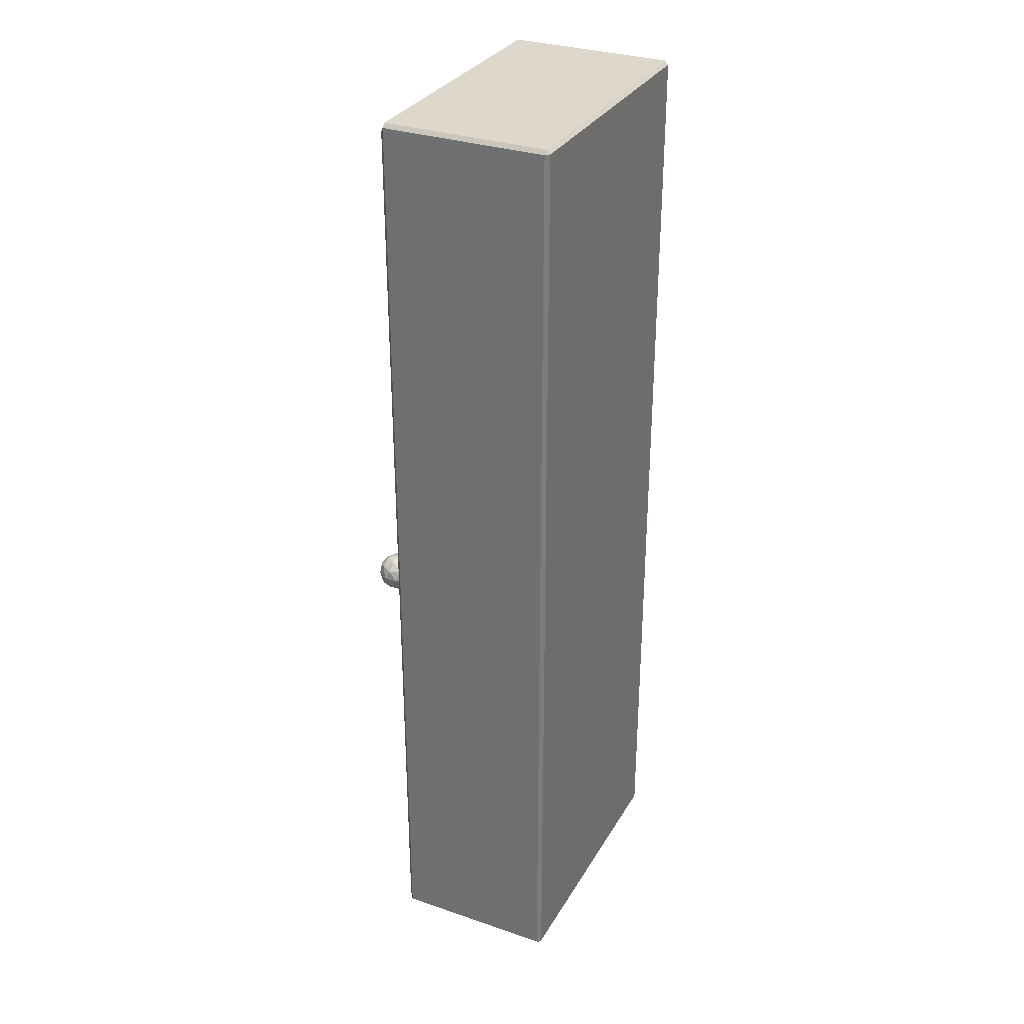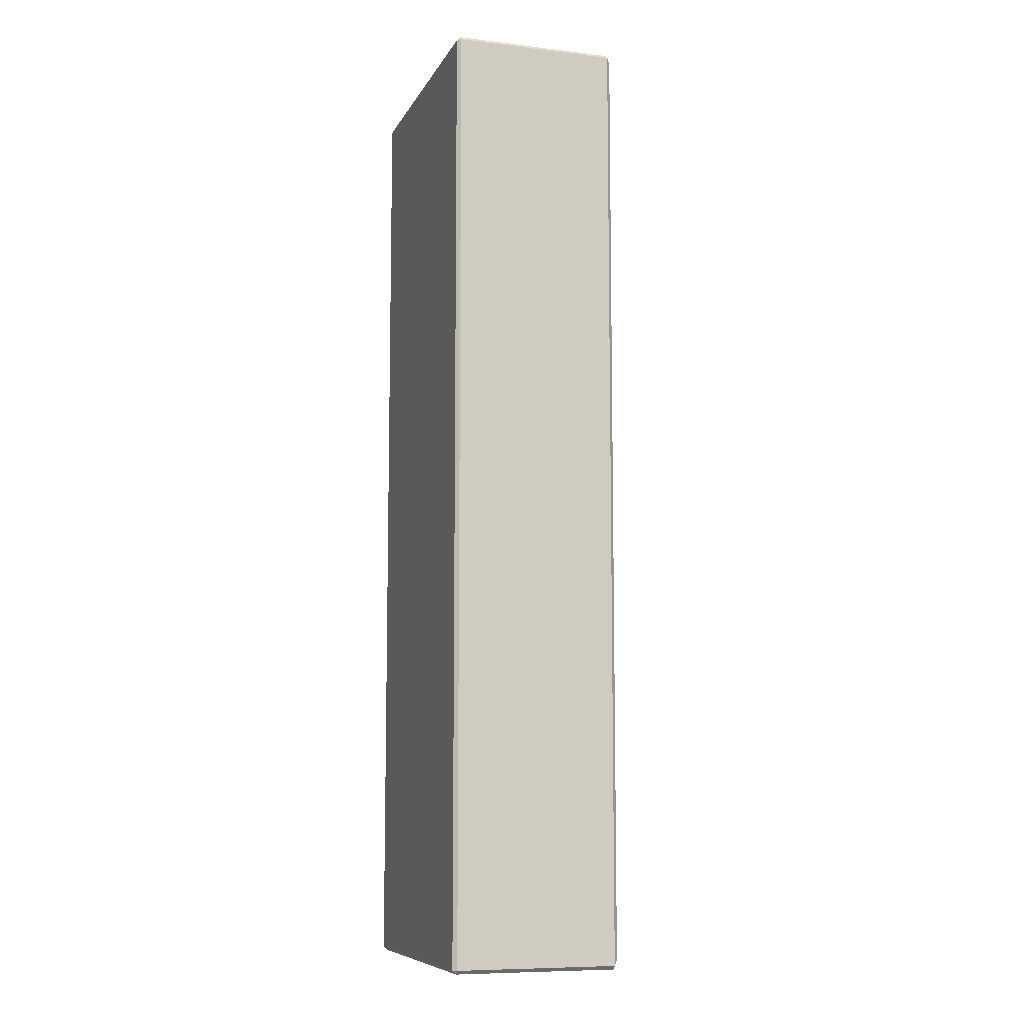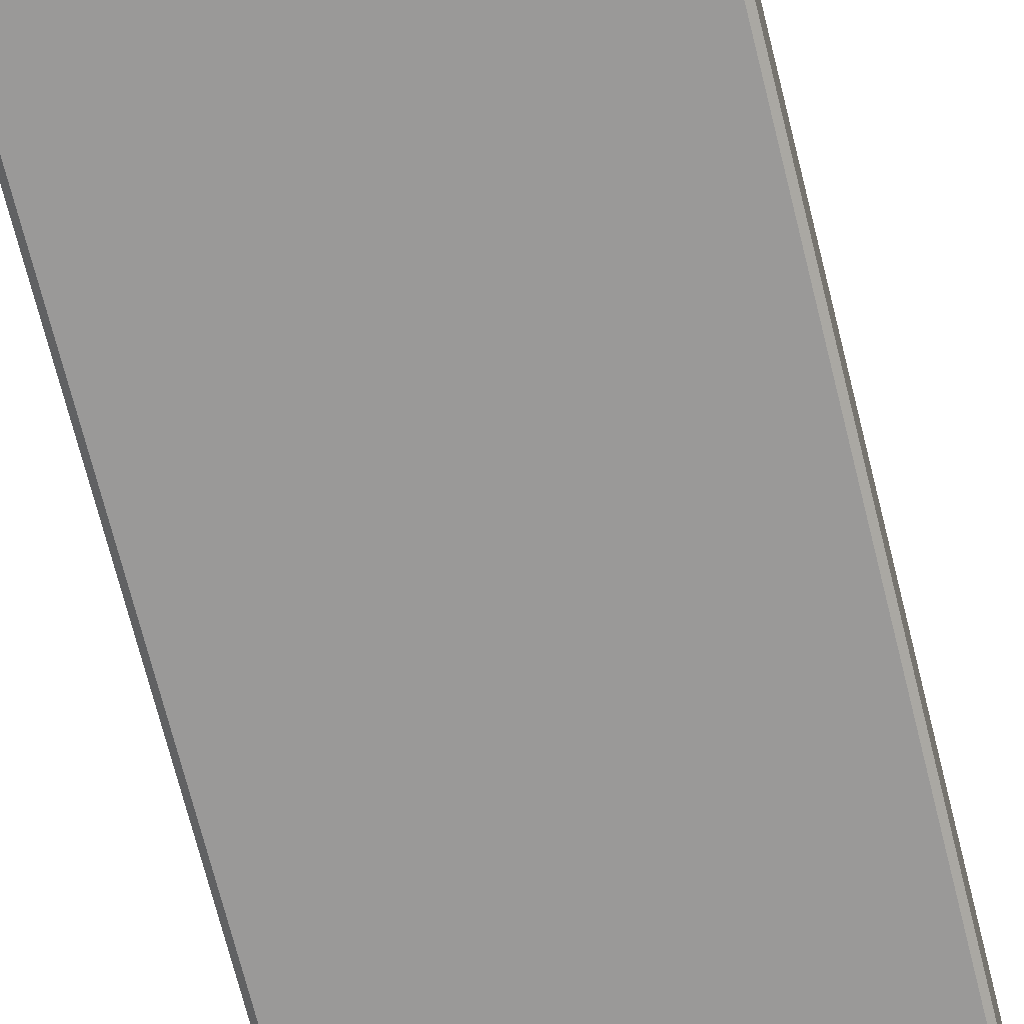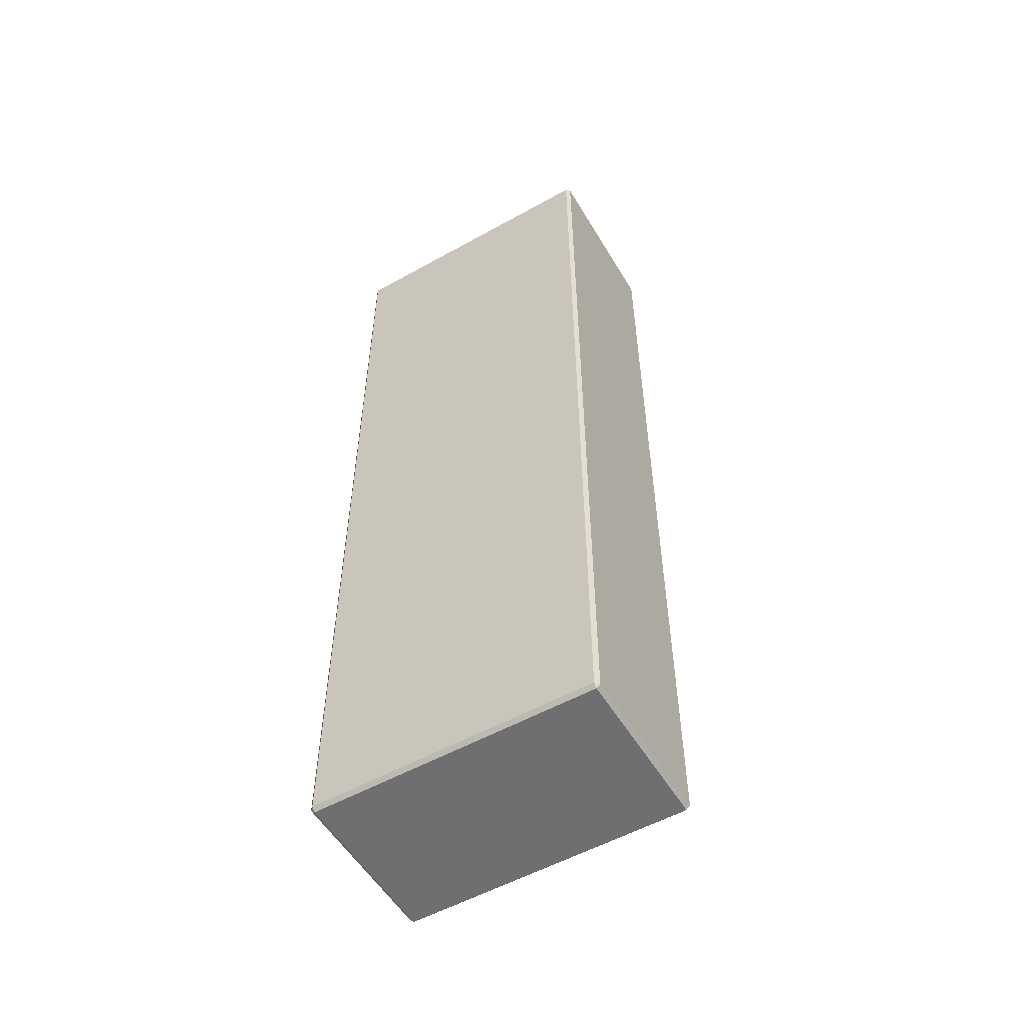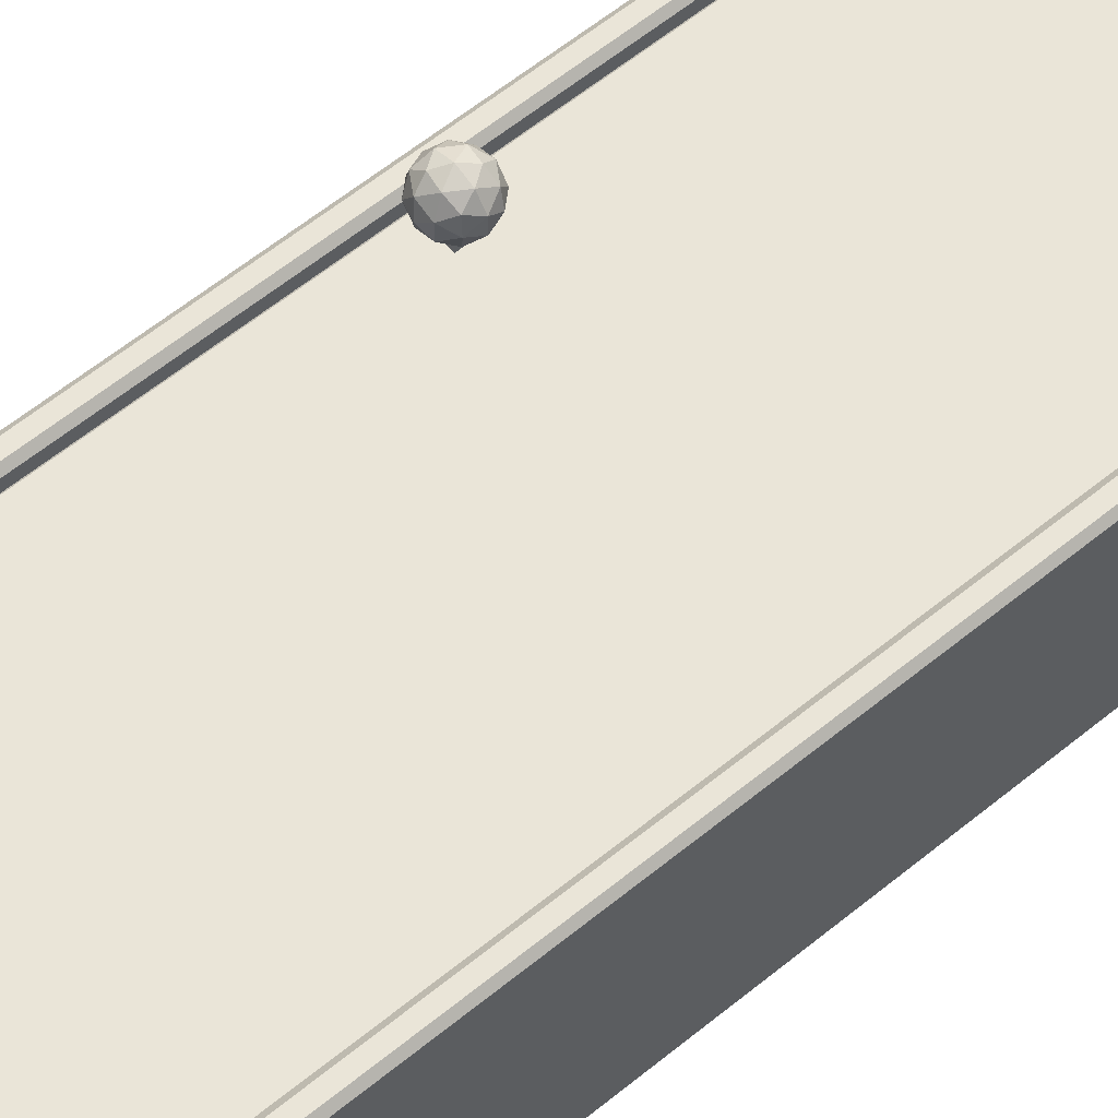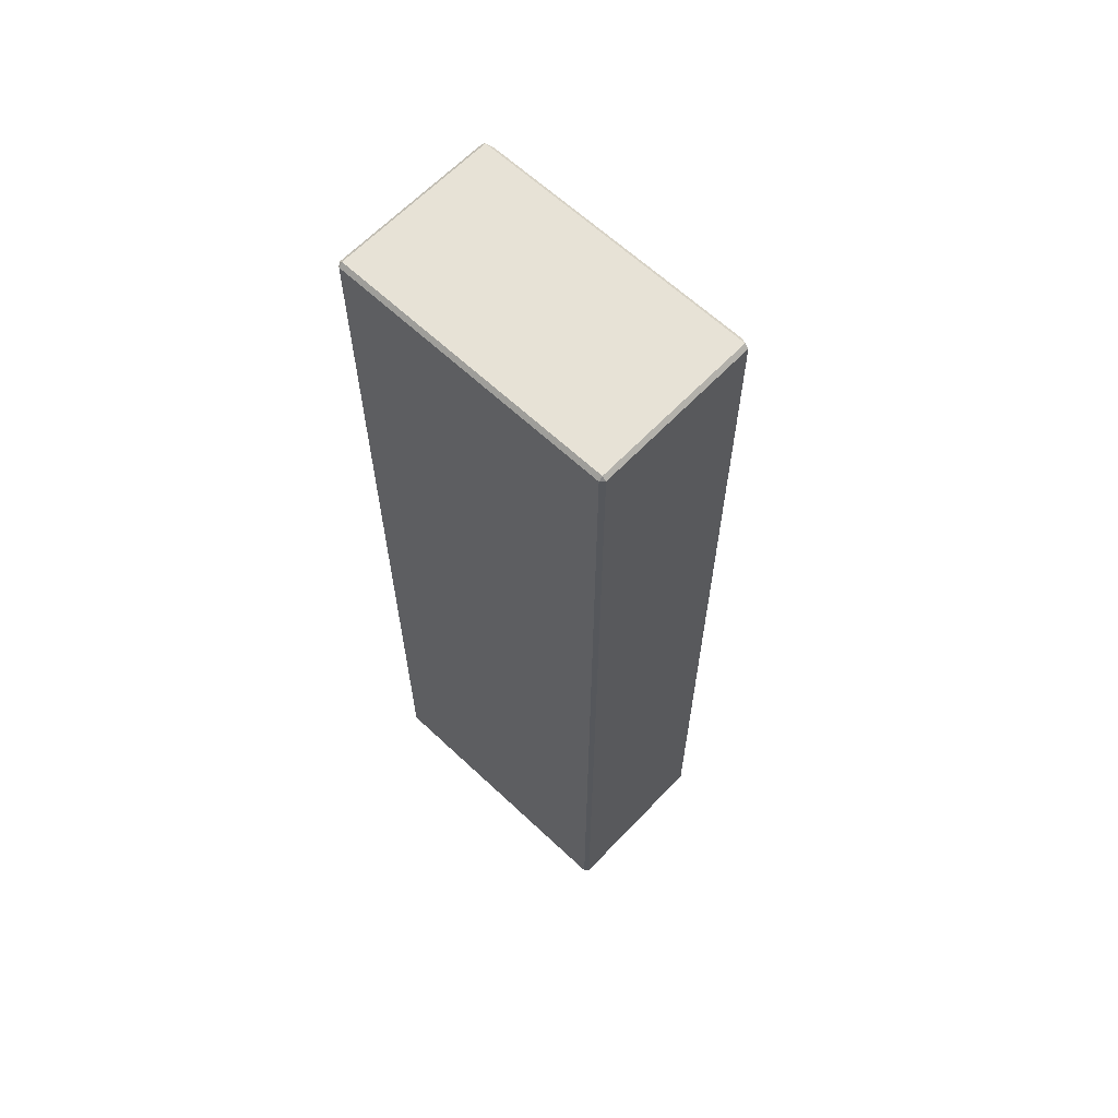
<metadata>
{"format":"obj","ext":"obj","renderer":"f3d","projection":"perspective","resolution":1024,"background":"white","views":[{"elev":31.5,"azim":115.7,"up":"+Y"},{"elev":-8.7,"azim":-107.6,"up":"+Y"},{"elev":-69.1,"azim":-166.1,"up":"+Z"},{"elev":-54.7,"azim":-149.5,"up":"+Y"},{"elev":59.5,"azim":-130.1,"up":"+Z"},{"elev":63.3,"azim":-136.5,"up":"+Y"}]}
</metadata>
<code>
o Shelf_A_.001_Cube.009
v -1.745 -5.052 0.4502
v -1.788 -5.077 0.4929
v -1.728 -5.138 0.4929
v -1.703 -5.095 0.4502
v -1.745 5.251 0.4502
v -1.703 5.294 0.4502
v -1.728 5.337 0.4929
v -1.788 5.276 0.4929
v -1.886 -5.279 -1.379
v -1.929 -5.236 -1.379
v -1.886 -5.236 -1.422
v -1.886 5.478 -1.379
v -1.886 5.435 -1.422
v -1.929 5.435 -1.379
v 1.151 -5.052 0.4502
v 1.108 -5.095 0.4502
v 1.133 -5.138 0.4929
v 1.193 -5.077 0.4929
v 1.151 5.251 0.4502
v 1.193 5.276 0.4929
v 1.133 5.337 0.4929
v 1.108 5.294 0.4502
v 1.292 -5.279 -1.379
v 1.292 -5.236 -1.422
v 1.334 -5.236 -1.379
v 1.292 5.478 -1.379
v 1.334 5.435 -1.379
v 1.292 5.435 -1.422
v -1.886 -5.279 0.4502
v -1.826 -5.236 0.4929
v -1.886 -5.176 0.4929
v -1.929 -5.236 0.4502
v -1.886 5.375 0.4929
v -1.826 5.435 0.4929
v -1.886 5.478 0.4502
v -1.929 5.435 0.4502
v 1.292 5.478 0.4502
v 1.231 5.435 0.4929
v 1.292 5.375 0.4929
v 1.334 5.435 0.4502
v 1.292 -5.279 0.4502
v 1.334 -5.236 0.4502
v 1.292 -5.176 0.4929
v 1.231 -5.236 0.4929
v -1.745 -5.052 -1.114
v -1.703 -5.095 -1.114
v -1.703 -5.052 -1.157
v -1.745 5.251 -1.114
v -1.703 5.251 -1.157
v -1.703 5.294 -1.114
v 1.151 5.251 -1.114
v 1.108 5.294 -1.114
v 1.108 5.251 -1.157
v 1.151 -5.052 -1.114
v 1.108 -5.052 -1.157
v 1.108 -5.095 -1.114
v -1.703 2.856 0.2061
v -1.703 2.899 0.1634
v -1.745 2.856 0.1634
v 1.108 2.856 0.2061
v 1.151 2.856 0.1634
v 1.108 2.899 0.1634
v -1.703 2.856 -1.157
v -1.745 2.856 -1.114
v -1.703 2.899 -1.114
v 1.108 2.856 -1.157
v 1.108 2.899 -1.114
v 1.151 2.856 -1.114
v 1.108 2.762 0.2061
v 1.108 2.719 0.1634
v 1.151 2.762 0.1634
v -1.703 2.762 0.2061
v -1.745 2.762 0.1634
v -1.703 2.719 0.1634
v 1.108 2.762 -1.157
v 1.151 2.762 -1.114
v 1.108 2.719 -1.114
v -1.703 2.762 -1.157
v -1.703 2.719 -1.114
v -1.745 2.762 -1.114
v -1.703 0.1269 0.2061
v -1.703 0.1696 0.1634
v -1.745 0.1269 0.1634
v 1.108 0.1269 0.2061
v 1.151 0.1269 0.1634
v 1.108 0.1696 0.1634
v -1.703 0.1269 -1.157
v -1.745 0.1269 -1.114
v -1.703 0.1696 -1.114
v 1.108 0.1269 -1.157
v 1.108 0.1696 -1.114
v 1.151 0.1269 -1.114
v 1.108 0.0324 0.2061
v 1.108 -0.0103 0.1634
v 1.151 0.0324 0.1634
v -1.703 0.0324 0.2061
v -1.745 0.0324 0.1634
v -1.703 -0.0103 0.1634
v 1.108 0.0324 -1.157
v 1.151 0.0324 -1.114
v 1.108 -0.0103 -1.114
v -1.703 0.0324 -1.157
v -1.703 -0.0103 -1.114
v -1.745 0.0324 -1.114
v -1.703 -2.445 0.2061
v -1.703 -2.402 0.1634
v -1.745 -2.445 0.1634
v 1.108 -2.445 0.2061
v 1.151 -2.445 0.1634
v 1.108 -2.402 0.1634
v -1.703 -2.445 -1.157
v -1.745 -2.445 -1.114
v -1.703 -2.402 -1.114
v 1.108 -2.445 -1.157
v 1.108 -2.402 -1.114
v 1.151 -2.445 -1.114
v 1.108 -2.54 0.2061
v 1.108 -2.582 0.1634
v 1.151 -2.54 0.1634
v -1.703 -2.54 0.2061
v -1.745 -2.54 0.1634
v -1.703 -2.582 0.1634
v 1.108 -2.54 -1.157
v 1.151 -2.54 -1.114
v 1.108 -2.582 -1.114
v -1.703 -2.54 -1.157
v -1.703 -2.582 -1.114
v -1.745 -2.54 -1.114
f 11 13 28 24
f 26 12 35 37
f 55 53 49 47
f 22 6 50 52
f 32 36 14 10
f 15 19 51 54
f 4 16 56 46
f 25 27 40 42
f 5 1 45 48
f 9 23 41 29
f 60 57 72 69
f 7 21 38 34
f 20 18 43 39
f 17 3 30 44
f 59 64 80 73
f 84 81 96 93
f 68 61 71 76
f 62 67 65 58
f 63 66 75 78
f 70 74 79 77
f 83 88 104 97
f 108 105 120 117
f 92 85 95 100
f 86 91 89 82
f 87 90 99 102
f 94 98 103 101
f 107 112 128 121
f 116 109 119 124
f 110 115 113 106
f 111 114 123 126
f 118 122 127 125
f 1 2 3 4
f 5 6 7 8
f 9 10 11
f 12 13 14
f 15 16 17 18
f 19 20 21 22
f 23 24 25
f 26 27 28
f 29 30 31 32
f 33 34 35 36
f 37 38 39 40
f 41 42 43 44
f 45 46 47
f 48 49 50
f 51 52 53
f 54 55 56
f 57 58 59
f 60 61 62
f 63 64 65
f 66 67 68
f 69 70 71
f 72 73 74
f 75 76 77
f 78 79 80
f 81 82 83
f 84 85 86
f 87 88 89
f 90 91 92
f 93 94 95
f 96 97 98
f 99 100 101
f 102 103 104
f 105 106 107
f 108 109 110
f 111 112 113
f 114 115 116
f 117 118 119
f 120 121 122
f 123 124 125
f 126 127 128
f 9 29 32 10
f 31 33 36 32
f 35 12 14 36
f 13 11 10 14
f 23 9 11 24
f 12 26 28 13
f 27 25 24 28
f 41 23 25 42
f 26 37 40 27
f 39 43 42 40
f 29 41 44 30
f 37 35 34 38
f 1 5 8 2
f 19 15 18 20
f 3 17 16 4
f 21 7 6 22
f 30 3 2 31
f 7 34 33 8
f 38 21 20 39
f 17 44 43 18
f 47 49 48 45
f 53 55 54 51
f 46 56 55 47
f 52 50 49 53
f 4 46 45 1
f 50 6 5 48
f 51 19 22 52
f 56 16 15 54
f 62 58 57 60
f 66 63 65 67
f 64 59 58 65
f 67 62 61 68
f 69 72 74 70
f 77 79 78 75
f 79 74 73 80
f 76 71 70 77
f 63 78 80 64
f 72 57 59 73
f 71 61 60 69
f 75 66 68 76
f 86 82 81 84
f 90 87 89 91
f 88 83 82 89
f 91 86 85 92
f 93 96 98 94
f 101 103 102 99
f 103 98 97 104
f 100 95 94 101
f 87 102 104 88
f 96 81 83 97
f 95 85 84 93
f 99 90 92 100
f 110 106 105 108
f 114 111 113 115
f 112 107 106 113
f 115 110 109 116
f 117 120 122 118
f 125 127 126 123
f 127 122 121 128
f 124 119 118 125
f 111 126 128 112
f 120 105 107 121
f 119 109 108 117
f 123 114 116 124
f 2 8 33 31
o Shelf_A_.002_Cube.090
v -1.747 -5.054 0.3845
v -1.734 -5.054 0.3978
v -1.734 -5.068 0.3845
v -1.747 5.272 0.3844
v -1.734 5.285 0.3844
v -1.734 5.272 0.3978
v 1.13 5.272 0.3844
v 1.116 5.272 0.3978
v 1.116 5.285 0.3844
v 1.13 -5.054 0.3845
v 1.116 -5.068 0.3845
v 1.116 -5.054 0.3978
v -1.747 -5.054 0.3109
v -1.734 -5.068 0.3109
v -1.734 -5.054 0.2975
v -1.747 5.272 0.3109
v -1.734 5.272 0.2975
v -1.734 5.285 0.3109
v 1.13 5.272 0.3109
v 1.116 5.285 0.3109
v 1.116 5.272 0.2975
v 1.13 -5.054 0.3109
v 1.116 -5.054 0.2975
v 1.116 -5.068 0.3109
v 0.8928 -0.5644 0.7239
v 1.055 -0.4404 0.8417
v 0.8308 -0.4404 0.9146
v 0.6923 -0.4404 0.7239
v 0.8308 -0.4404 0.5332
v 1.055 -0.4404 0.606
v 0.9548 -0.2399 0.9146
v 0.7306 -0.2399 0.8417
v 0.7306 -0.2399 0.606
v 0.9548 -0.2399 0.5332
v 1.093 -0.2399 0.7239
v 0.8928 -0.116 0.7239
v 0.8564 -0.5309 0.836
v 0.9881 -0.5309 0.7932
v 0.9517 -0.458 0.9052
v 1.083 -0.458 0.7239
v 0.9881 -0.5309 0.6546
v 0.775 -0.5309 0.7239
v 0.7385 -0.458 0.836
v 0.8564 -0.5309 0.6118
v 0.7385 -0.458 0.6118
v 0.9517 -0.458 0.5425
v 1.106 -0.3402 0.7932
v 1.106 -0.3402 0.6546
v 0.8928 -0.3402 0.9481
v 1.025 -0.3402 0.9052
v 0.6796 -0.3402 0.7932
v 0.761 -0.3402 0.9052
v 0.761 -0.3402 0.5425
v 0.6796 -0.3402 0.6546
v 1.025 -0.3402 0.5425
v 0.8928 -0.3402 0.4997
v 1.047 -0.2223 0.836
v 0.8339 -0.2223 0.9052
v 0.7021 -0.2223 0.7239
v 0.8339 -0.2223 0.5425
v 1.047 -0.2223 0.6118
v 0.9292 -0.1495 0.836
v 1.011 -0.1495 0.7239
v 0.7975 -0.1495 0.7932
v 0.7975 -0.1495 0.6546
v 0.9292 -0.1495 0.6118
v 0.8374 -0.3956 0.5486
v 0.8374 -0.2848 0.5486
v 0.8374 -0.3956 0.3581
v 0.8374 -0.2848 0.3581
v 0.9482 -0.3956 0.5486
v 0.9482 -0.2848 0.5486
v 0.9482 -0.3956 0.3581
v 0.9482 -0.2848 0.3581
f 153 166 165
f 154 166 168
f 153 165 170
f 153 170 172
f 153 172 169
f 154 168 175
f 155 167 177
f 156 171 179
f 157 173 181
f 158 174 183
f 154 175 178
f 155 177 180
f 156 179 182
f 157 181 184
f 158 183 176
f 159 185 190
f 160 186 192
f 161 187 193
f 162 188 194
f 163 189 191
f 191 194 164
f 191 189 194
f 189 162 194
f 194 193 164
f 194 188 193
f 188 161 193
f 193 192 164
f 193 187 192
f 187 160 192
f 192 190 164
f 192 186 190
f 186 159 190
f 190 191 164
f 190 185 191
f 185 163 191
f 176 189 163
f 176 183 189
f 183 162 189
f 184 188 162
f 184 181 188
f 181 161 188
f 182 187 161
f 182 179 187
f 179 160 187
f 180 186 160
f 180 177 186
f 177 159 186
f 178 185 159
f 178 175 185
f 175 163 185
f 183 184 162
f 183 174 184
f 174 157 184
f 181 182 161
f 181 173 182
f 173 156 182
f 179 180 160
f 179 171 180
f 171 155 180
f 177 178 159
f 177 167 178
f 167 154 178
f 175 176 163
f 175 168 176
f 168 158 176
f 169 174 158
f 169 172 174
f 172 157 174
f 172 173 157
f 172 170 173
f 170 156 173
f 170 171 156
f 170 165 171
f 165 155 171
f 168 169 158
f 168 166 169
f 166 153 169
f 165 167 155
f 165 166 167
f 166 154 167
f 195 196 198 197
f 197 198 202 201
f 201 202 200 199
f 199 200 196 195
f 197 201 199 195
f 202 198 196 200
f 131 142 152 139
f 151 143 145 149
f 137 148 146 133
f 140 136 134 130
f 138 150 147 135
f 129 131 130
f 132 134 133
f 135 137 136
f 138 140 139
f 141 143 142
f 144 146 145
f 147 149 148
f 150 152 151
f 129 130 134 132
f 135 136 140 138
f 139 140 130 131
f 133 134 136 137
f 143 141 144 145
f 149 147 150 151
f 151 152 142 143
f 145 146 148 149
f 137 135 147 148
f 152 150 138 139
f 141 142 131 129
f 146 144 132 133
f 132 144 141 129

</code>
